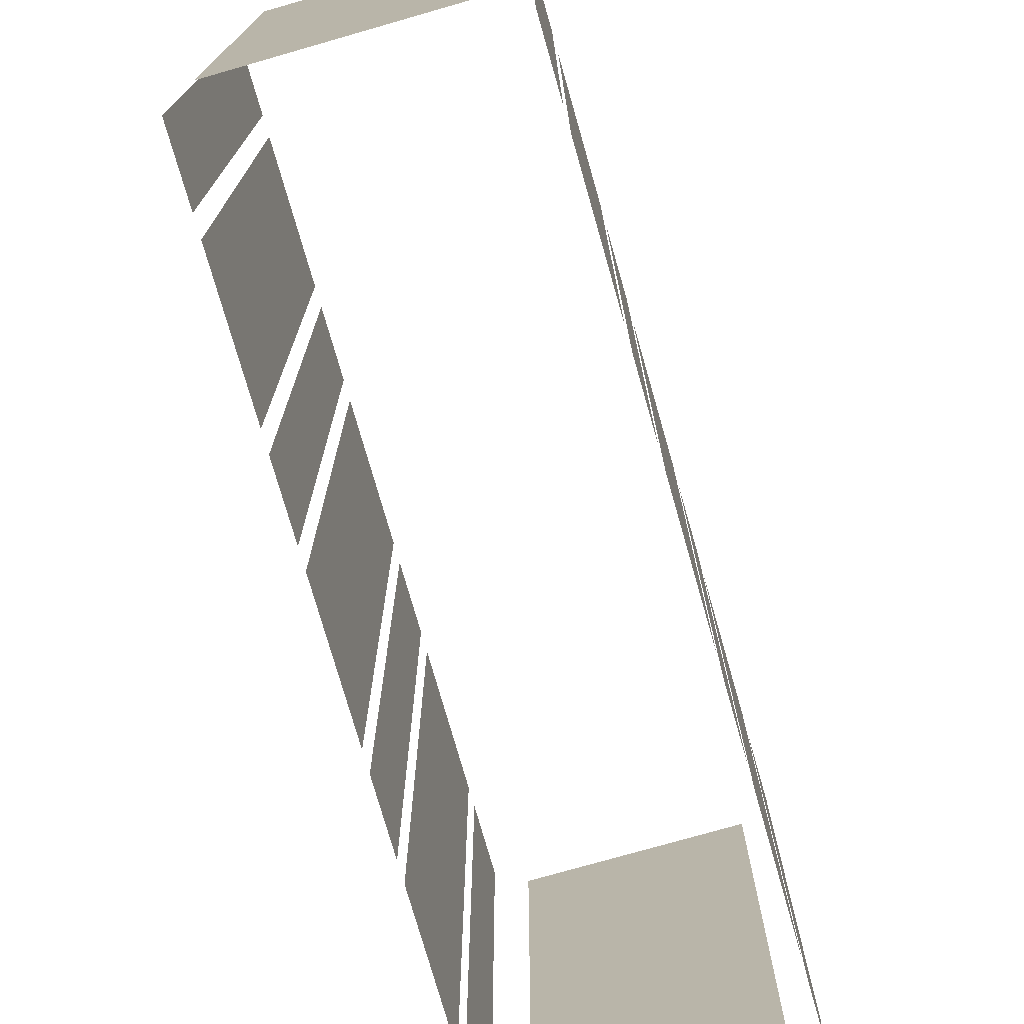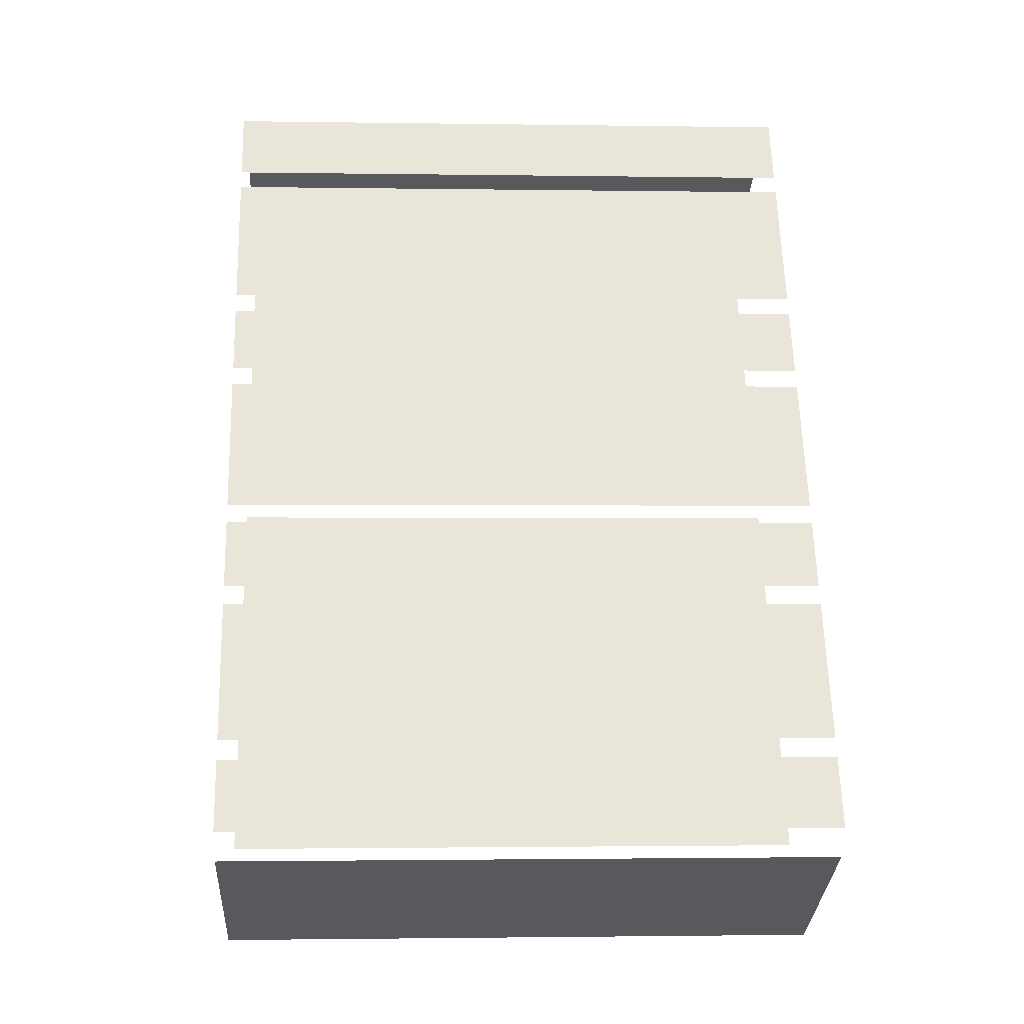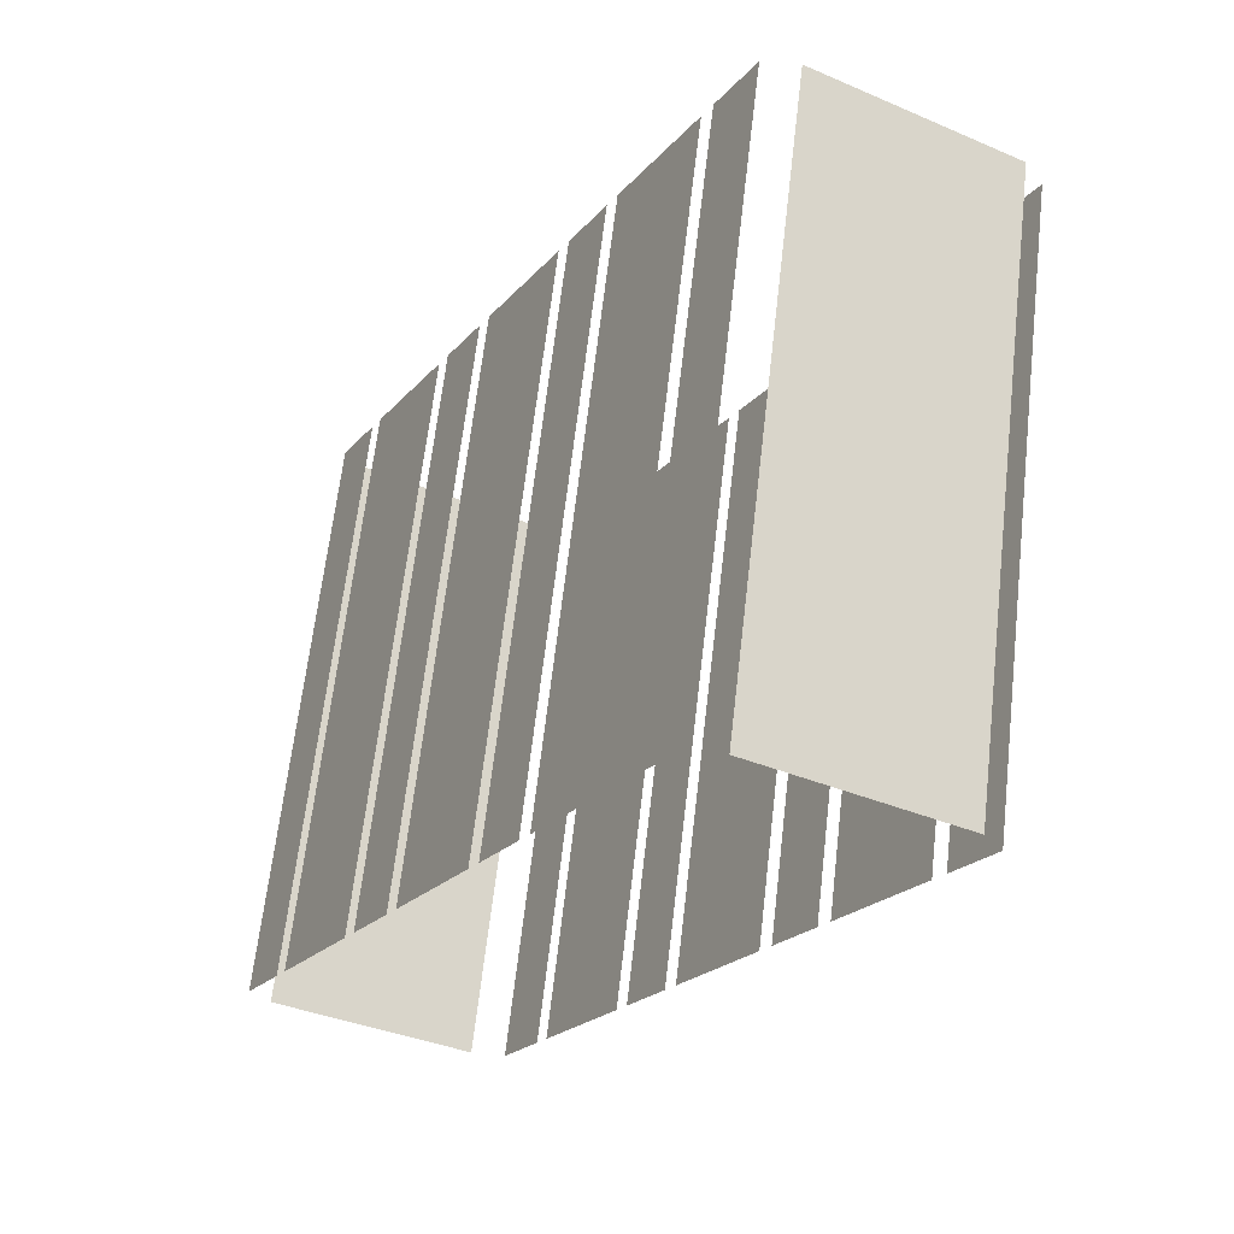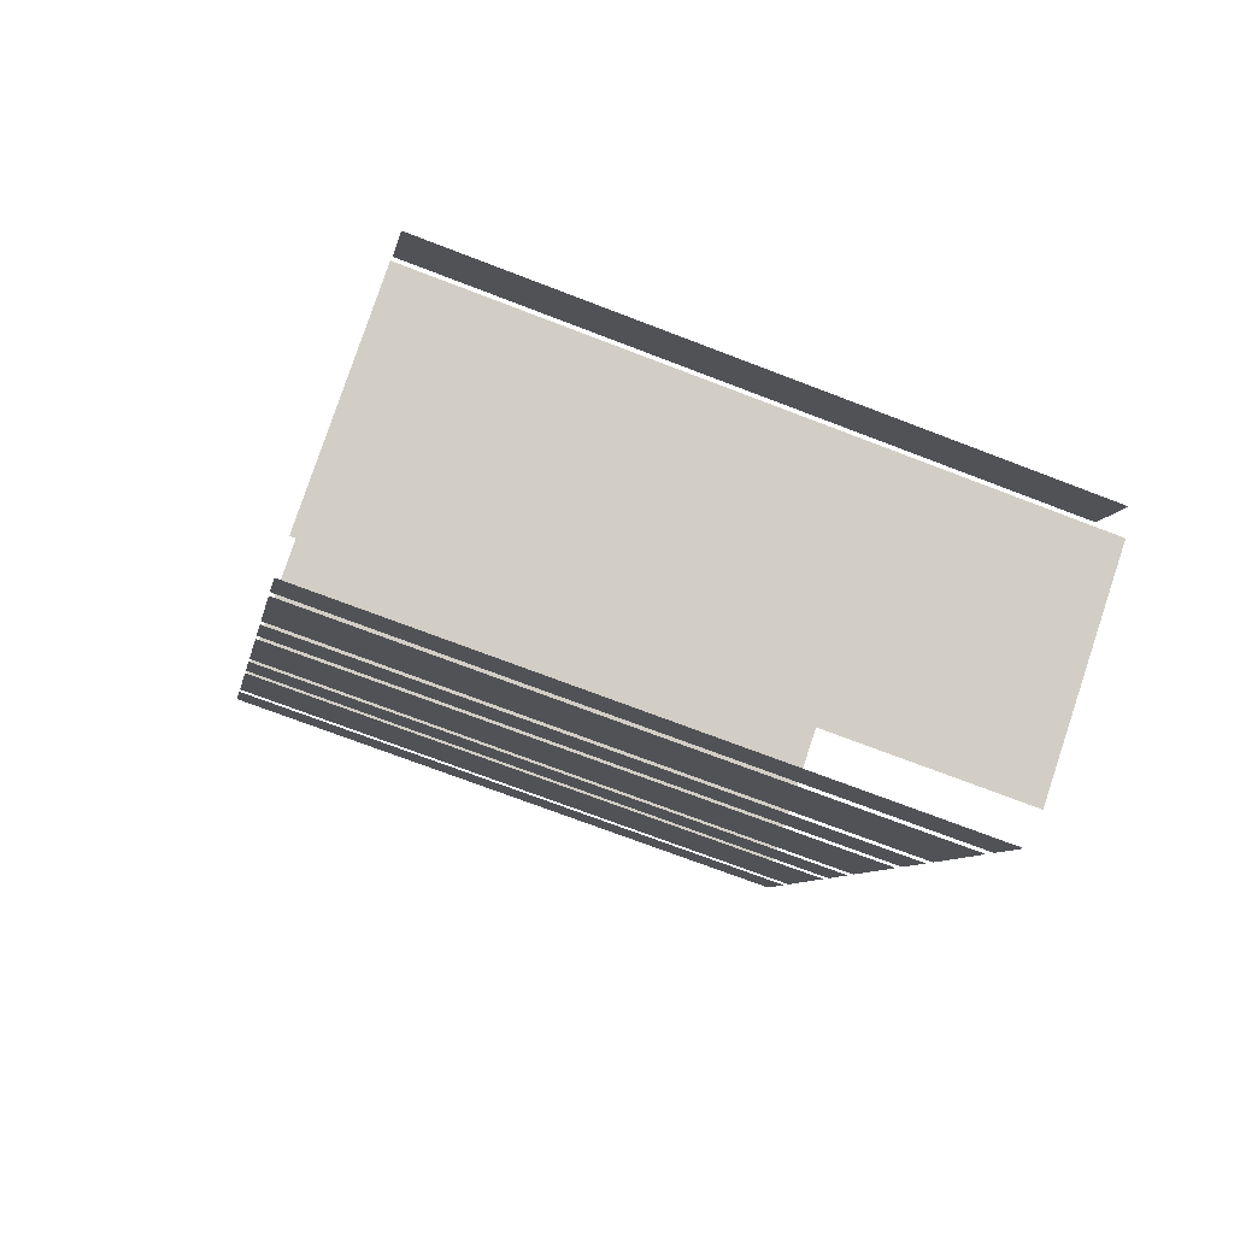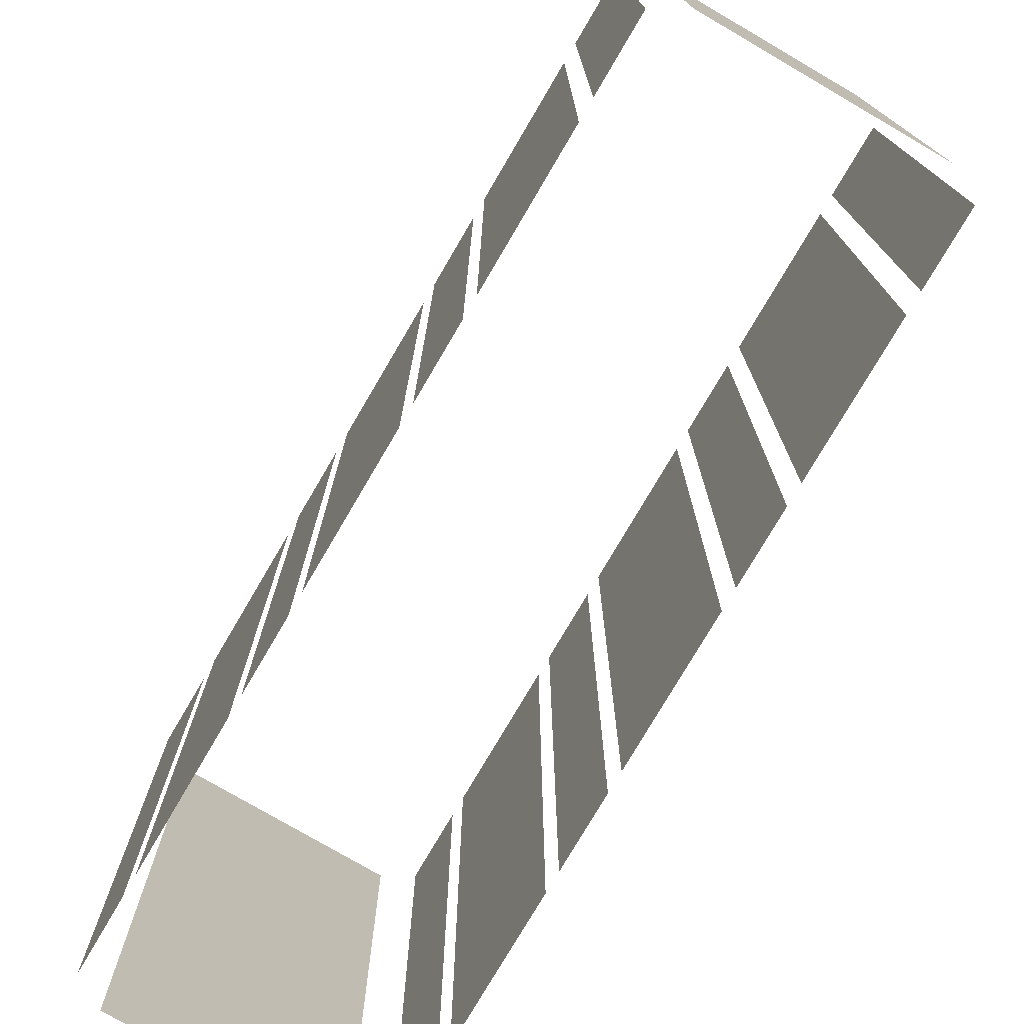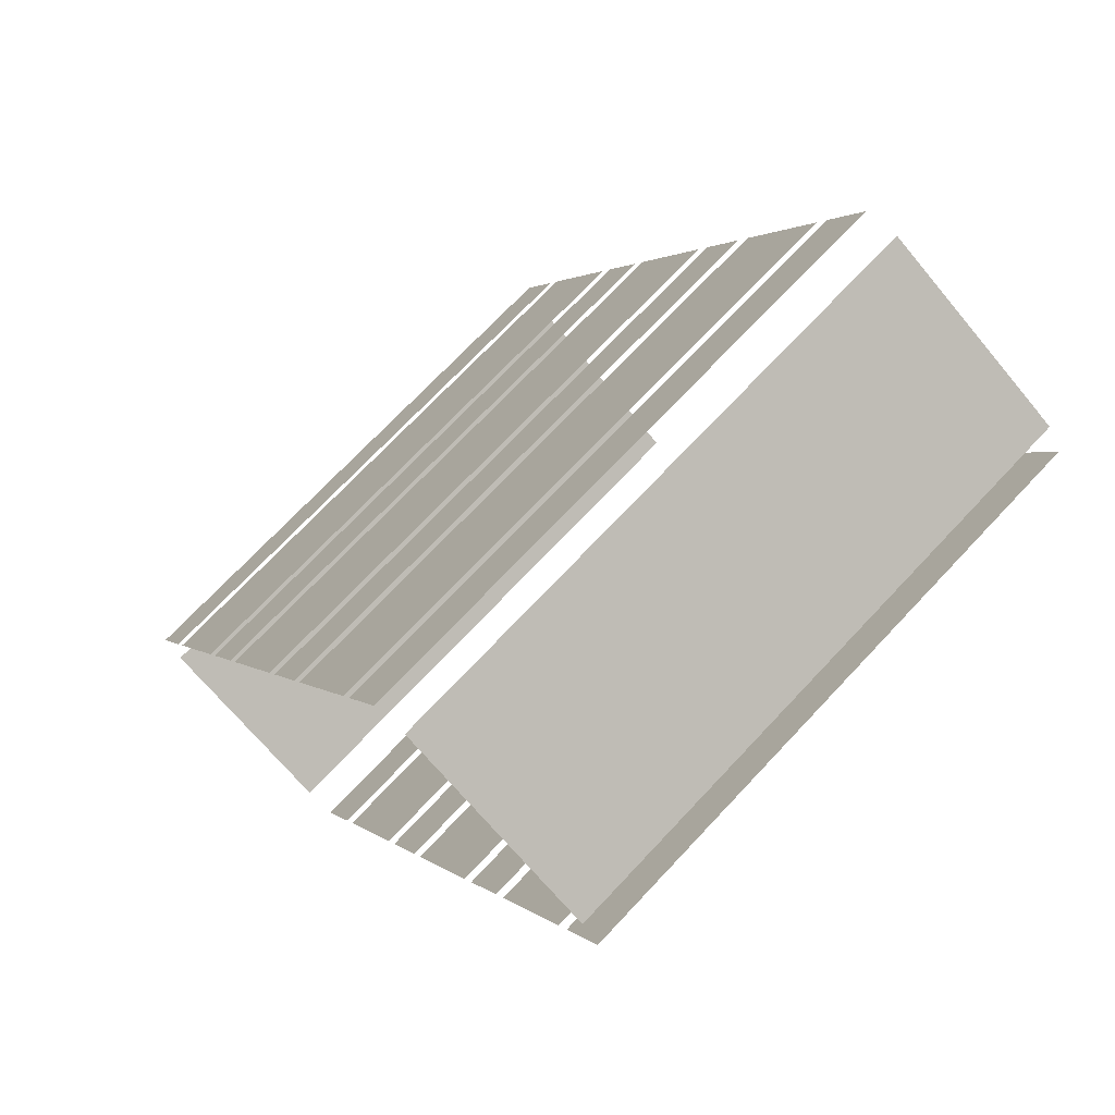
<metadata>
{"format":"obj","ext":"obj","renderer":"f3d","projection":"perspective","resolution":1024,"background":"white","views":[{"elev":-75.3,"azim":167.6,"up":"+Z"},{"elev":-1.8,"azim":-93.3,"up":"+Y"},{"elev":65.5,"azim":6.6,"up":"+Y"},{"elev":-71.1,"azim":-111.1,"up":"+Y"},{"elev":-76.9,"azim":121.3,"up":"+Z"},{"elev":71.5,"azim":43.2,"up":"+Y"}]}
</metadata>
<code>
o geometryt000010000010000110010110000110000100110010110010st42
v 149 -249.8 291.8
v 152.8 -251.9 291.8
v 152.8 -251.9 303.5
v 149 -249.8 303.5
v 149.3 -248 303.5
v 149.3 -248 291.8
v 148.6 -249.2 291.8
v 148.6 -249.2 303.5
v 150.9 -245.1 303.5
v 150.9 -245.1 291.8
v 149.5 -247.6 291.8
v 149.5 -247.6 303.5
v 151.8 -243.4 291.8
v 151.1 -244.7 291.8
v 151.1 -244.7 303.5
v 151.8 -243.4 303.5
v 153.3 -240.5 303.5
v 153.3 -240.5 291.8
v 151.9 -243.1 291.8
v 151.9 -243.1 303.5
v 154.2 -238.9 291.8
v 153.5 -240.2 291.8
v 153.5 -240.2 303.5
v 154.2 -238.9 303.5
v 155.8 -236 291.8
v 154.4 -238.6 291.8
v 154.4 -238.6 303.5
v 155.8 -236 303.5
v 156.6 -234.4 303.5
v 156.6 -234.4 291.8
v 155.9 -235.7 291.8
v 155.9 -235.7 303.5
v 153.5 -251.8 291.8
v 154.2 -250.6 291.8
v 154.2 -250.6 303.5
v 153.5 -251.8 303.5
v 154.3 -250.2 291.8
v 155.7 -247.7 291.8
v 155.7 -247.7 303.5
v 154.3 -250.2 303.5
v 155.9 -247.3 303.5
v 155.9 -247.3 291.8
v 156.6 -246 291.8
v 156.6 -246 303.5
v 156.8 -245.7 291.8
v 158.2 -243.2 291.8
v 158.2 -243.2 303.5
v 156.8 -245.7 303.5
v 159 -241.6 303.5
v 158.3 -242.8 291.8
v 159 -241.5 291.8
v 158.3 -242.8 303.5
v 159 -241.5 303.5
v 159.2 -241.2 291.8
v 160.6 -238.6 291.8
v 160.6 -238.6 303.5
v 159.2 -241.2 303.5
v 160.8 -238.3 291.8
v 161.5 -237 291.8
v 161.5 -237 303.5
v 160.8 -238.3 303.5
v 161.1 -236.4 303.5
v 161.1 -236.4 291.8
v 157.3 -234.4 291.8
v 157.3 -234.4 303.5
f 1 2 3
f 4 1 3
f 5 6 7
f 5 7 8
f 9 10 11
f 9 11 12
f 13 14 15
f 16 13 15
f 21 22 23
f 24 21 23
f 25 26 27
f 28 25 27
f 29 30 31
f 29 31 32
f 33 34 35
f 36 33 35
f 37 38 39
f 40 37 39
f 41 42 43
f 41 43 44
f 45 46 47
f 48 45 47
f 49 50 51
f 52 50 49
f 49 51 53
f 54 55 56
f 57 54 56
f 58 59 60
f 61 58 60
f 62 63 64
f 62 64 65
f 17 18 19
f 17 19 20

</code>
